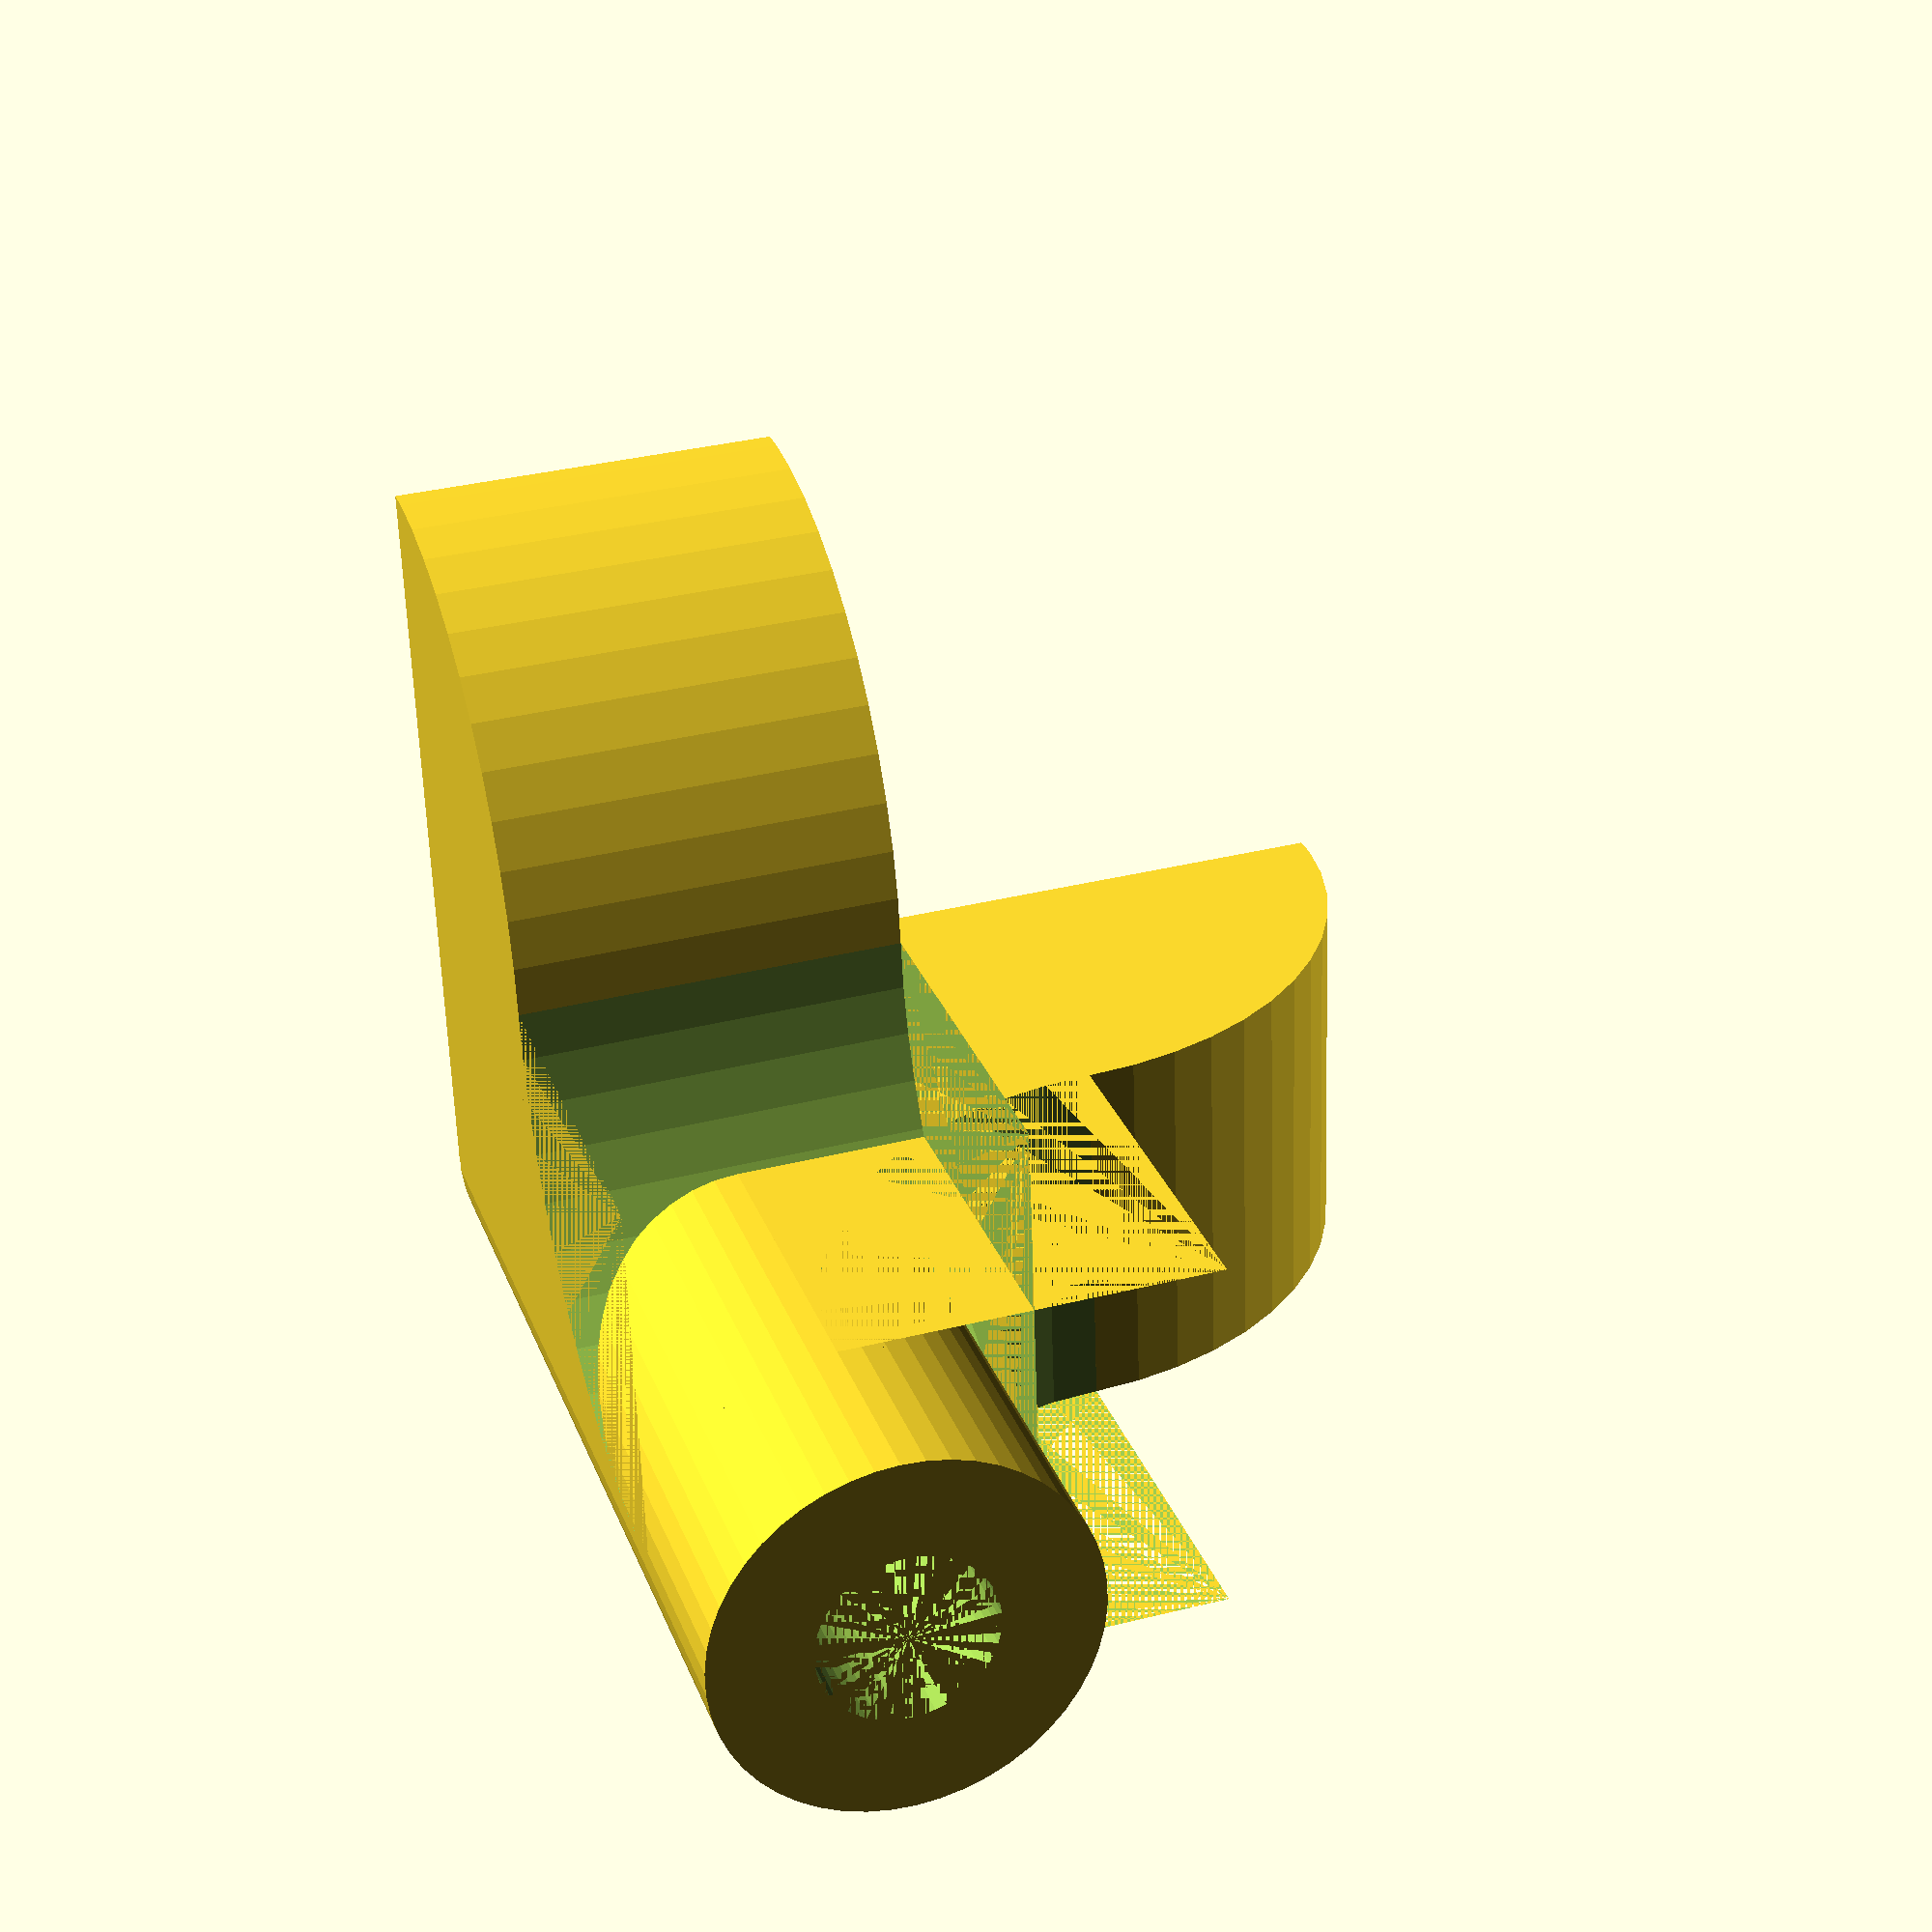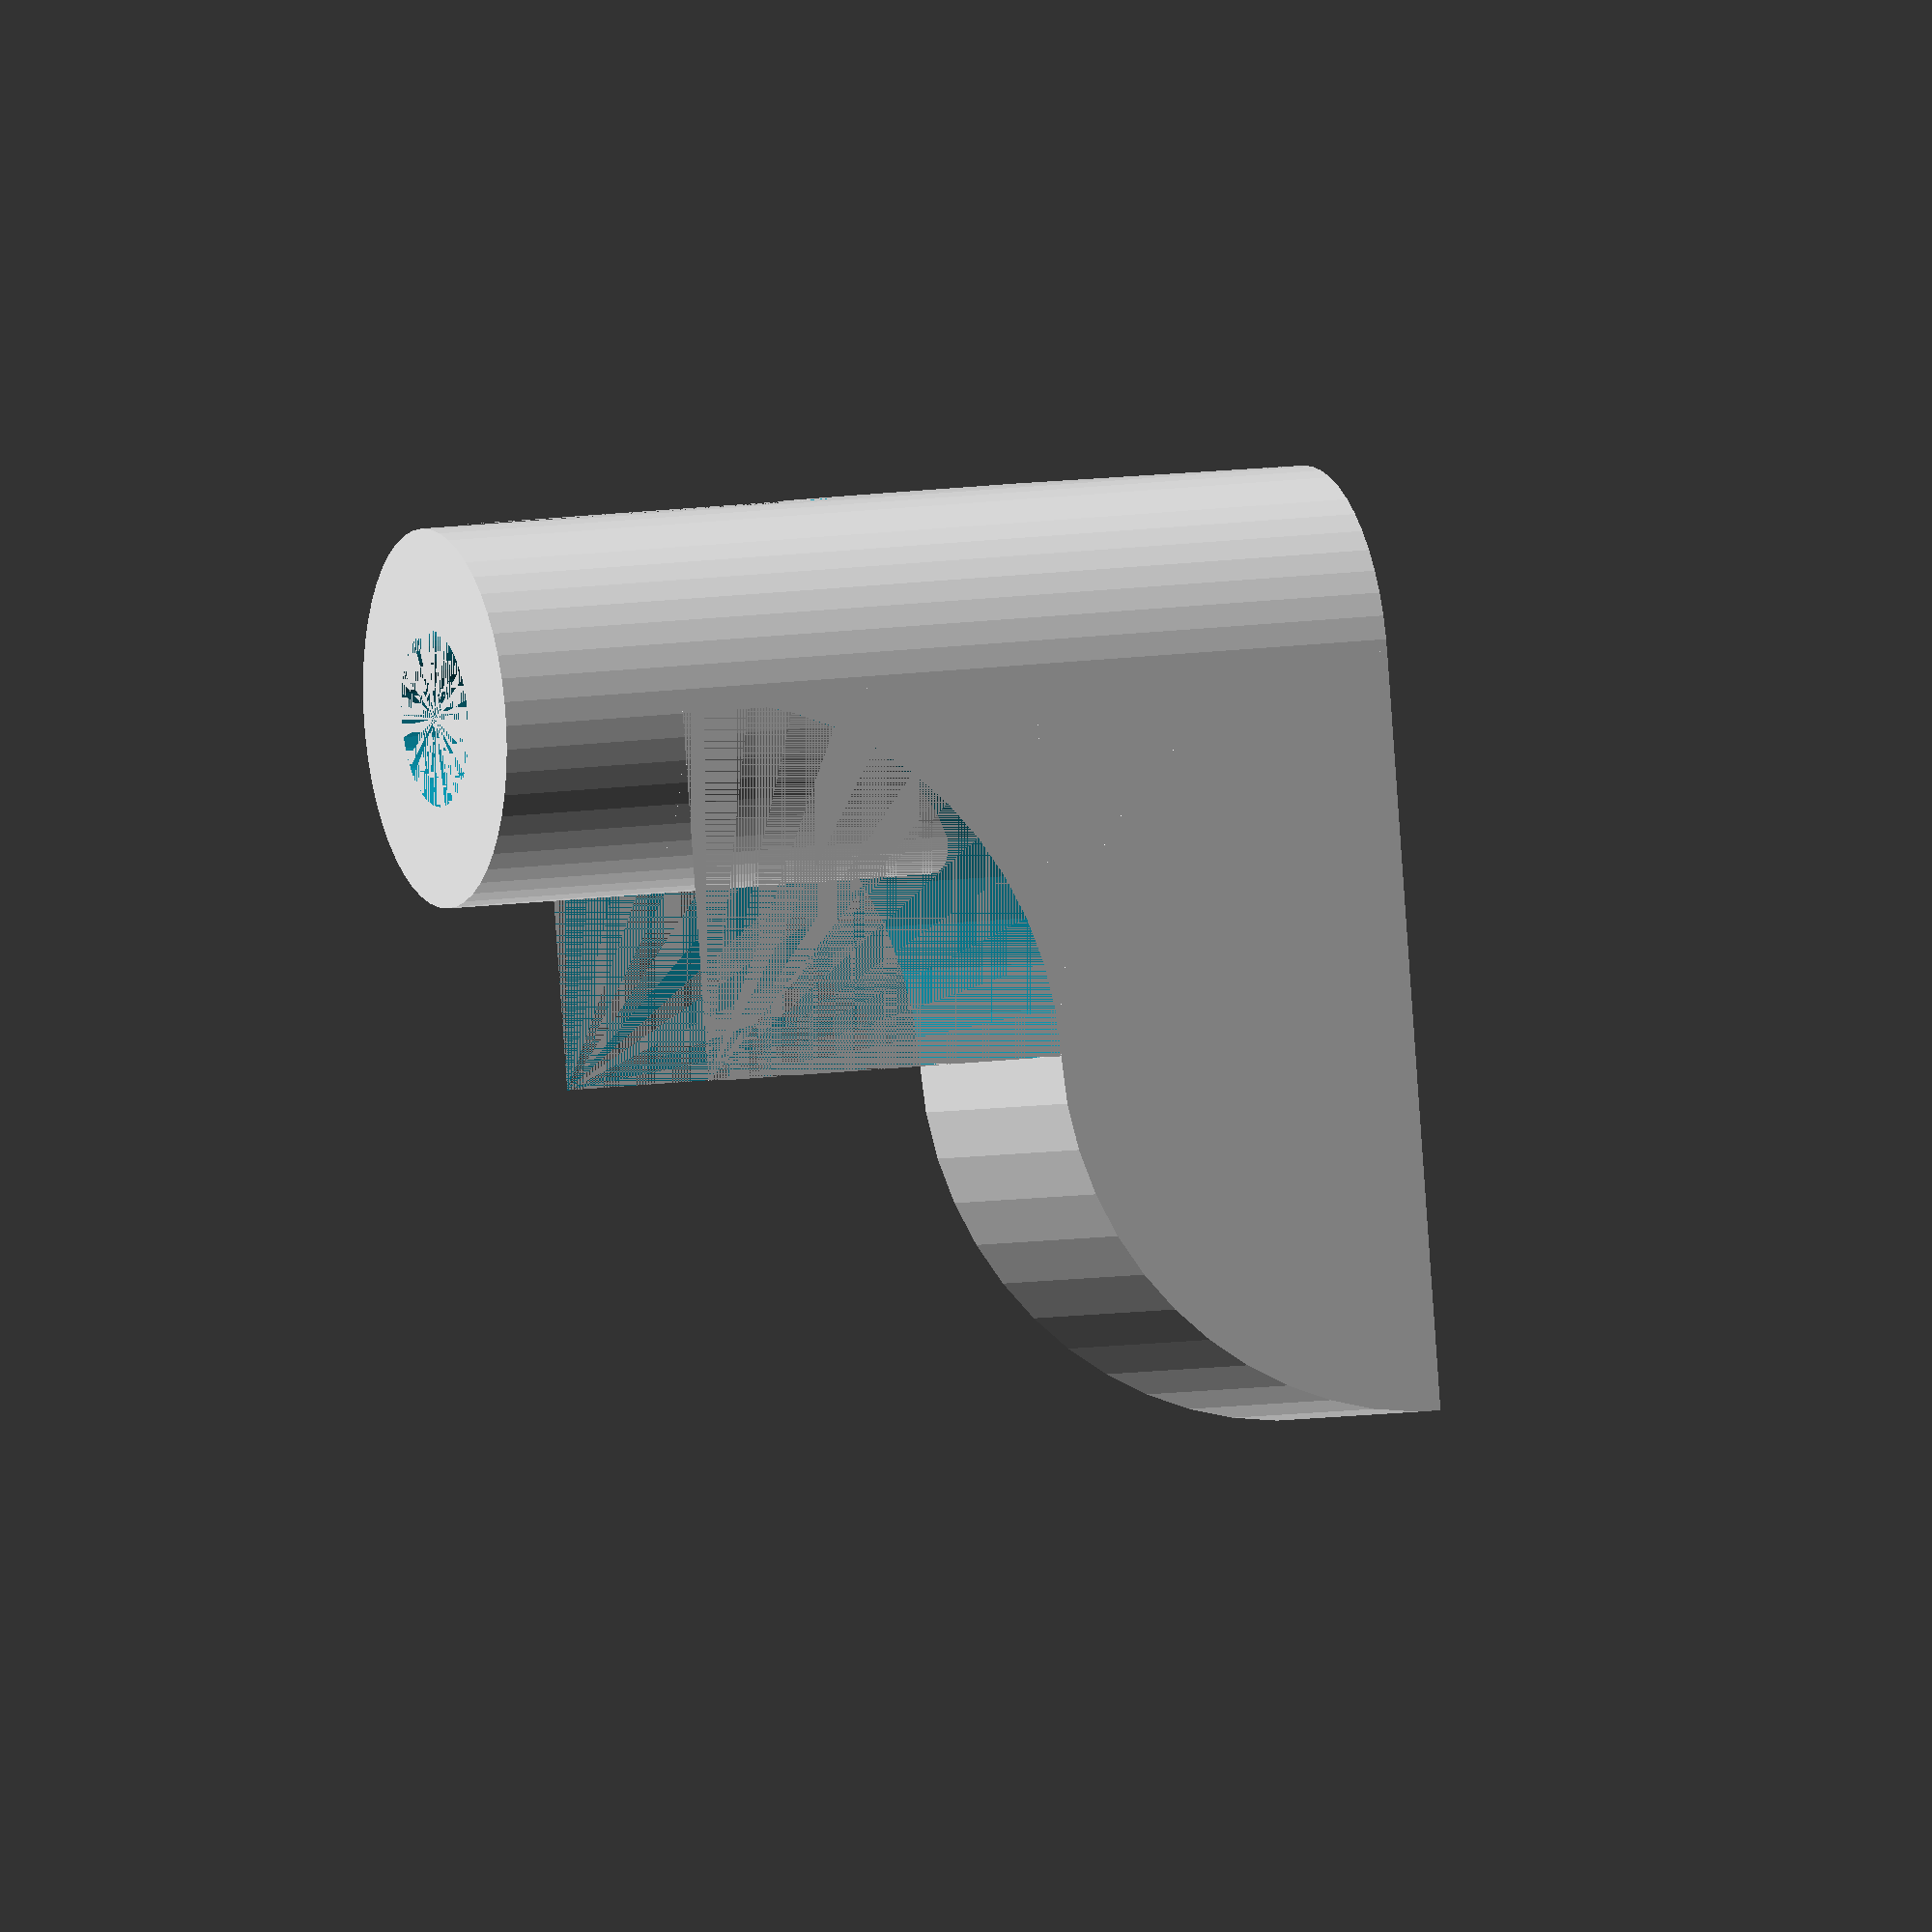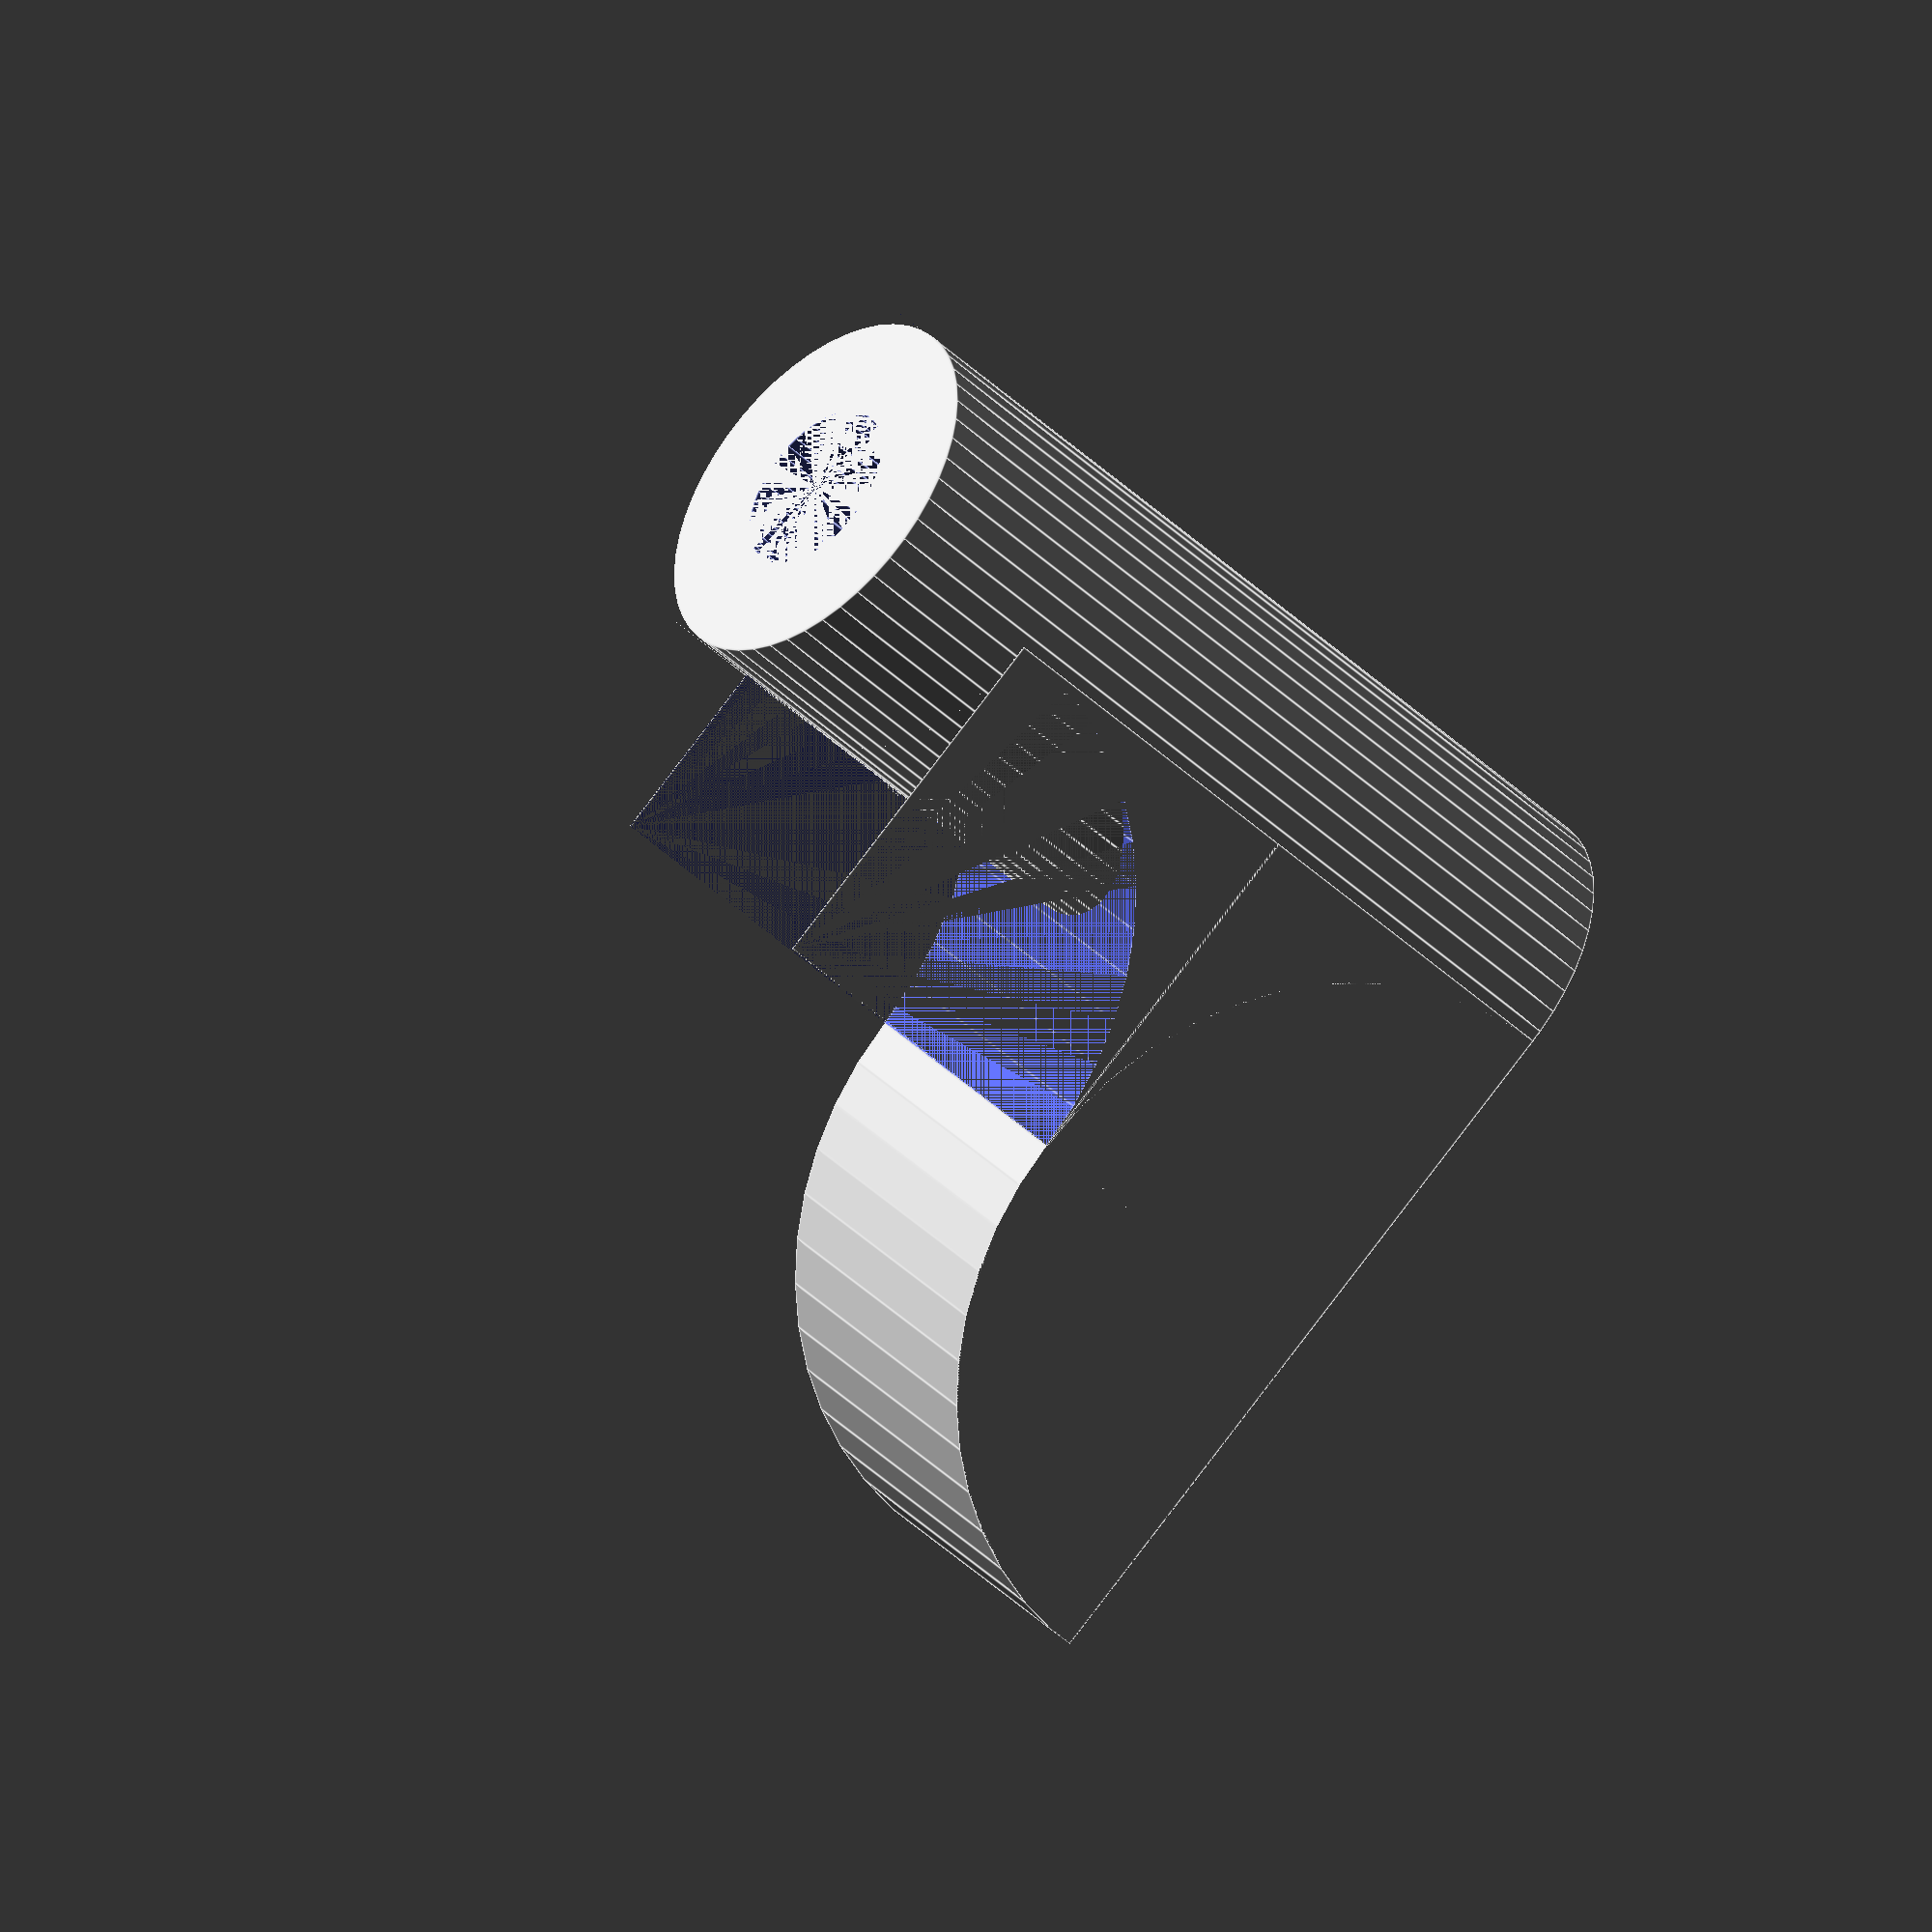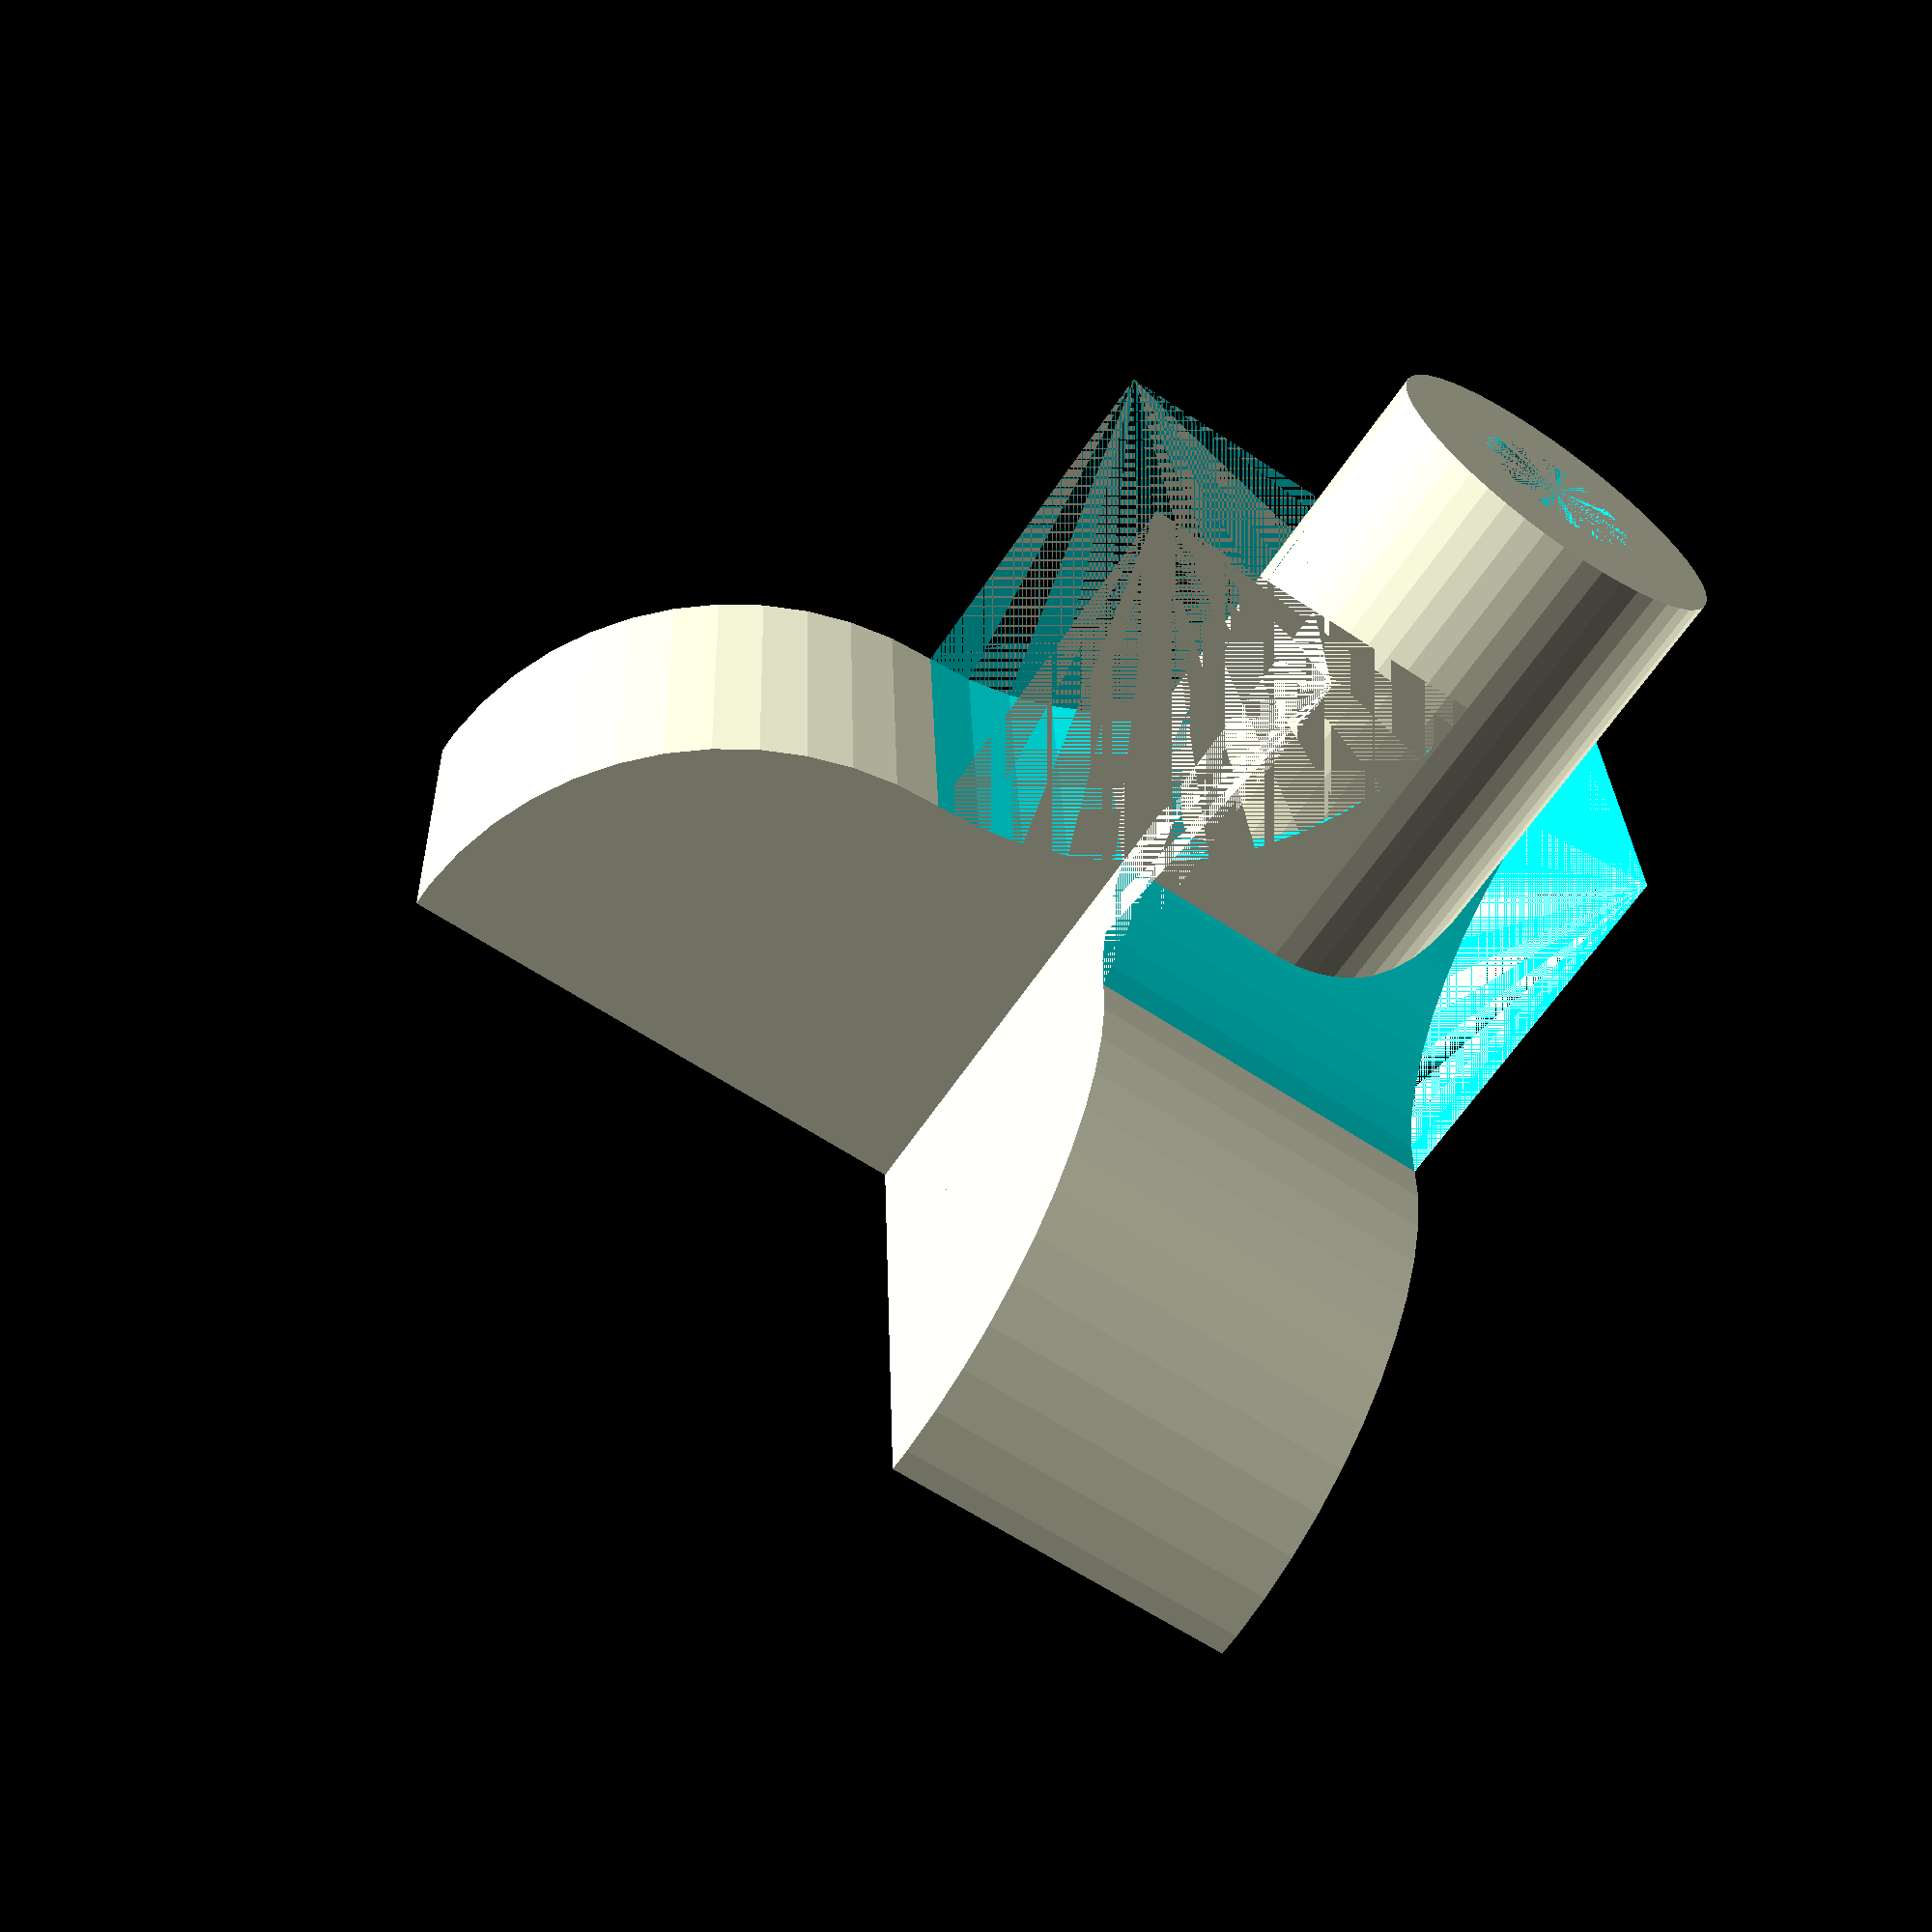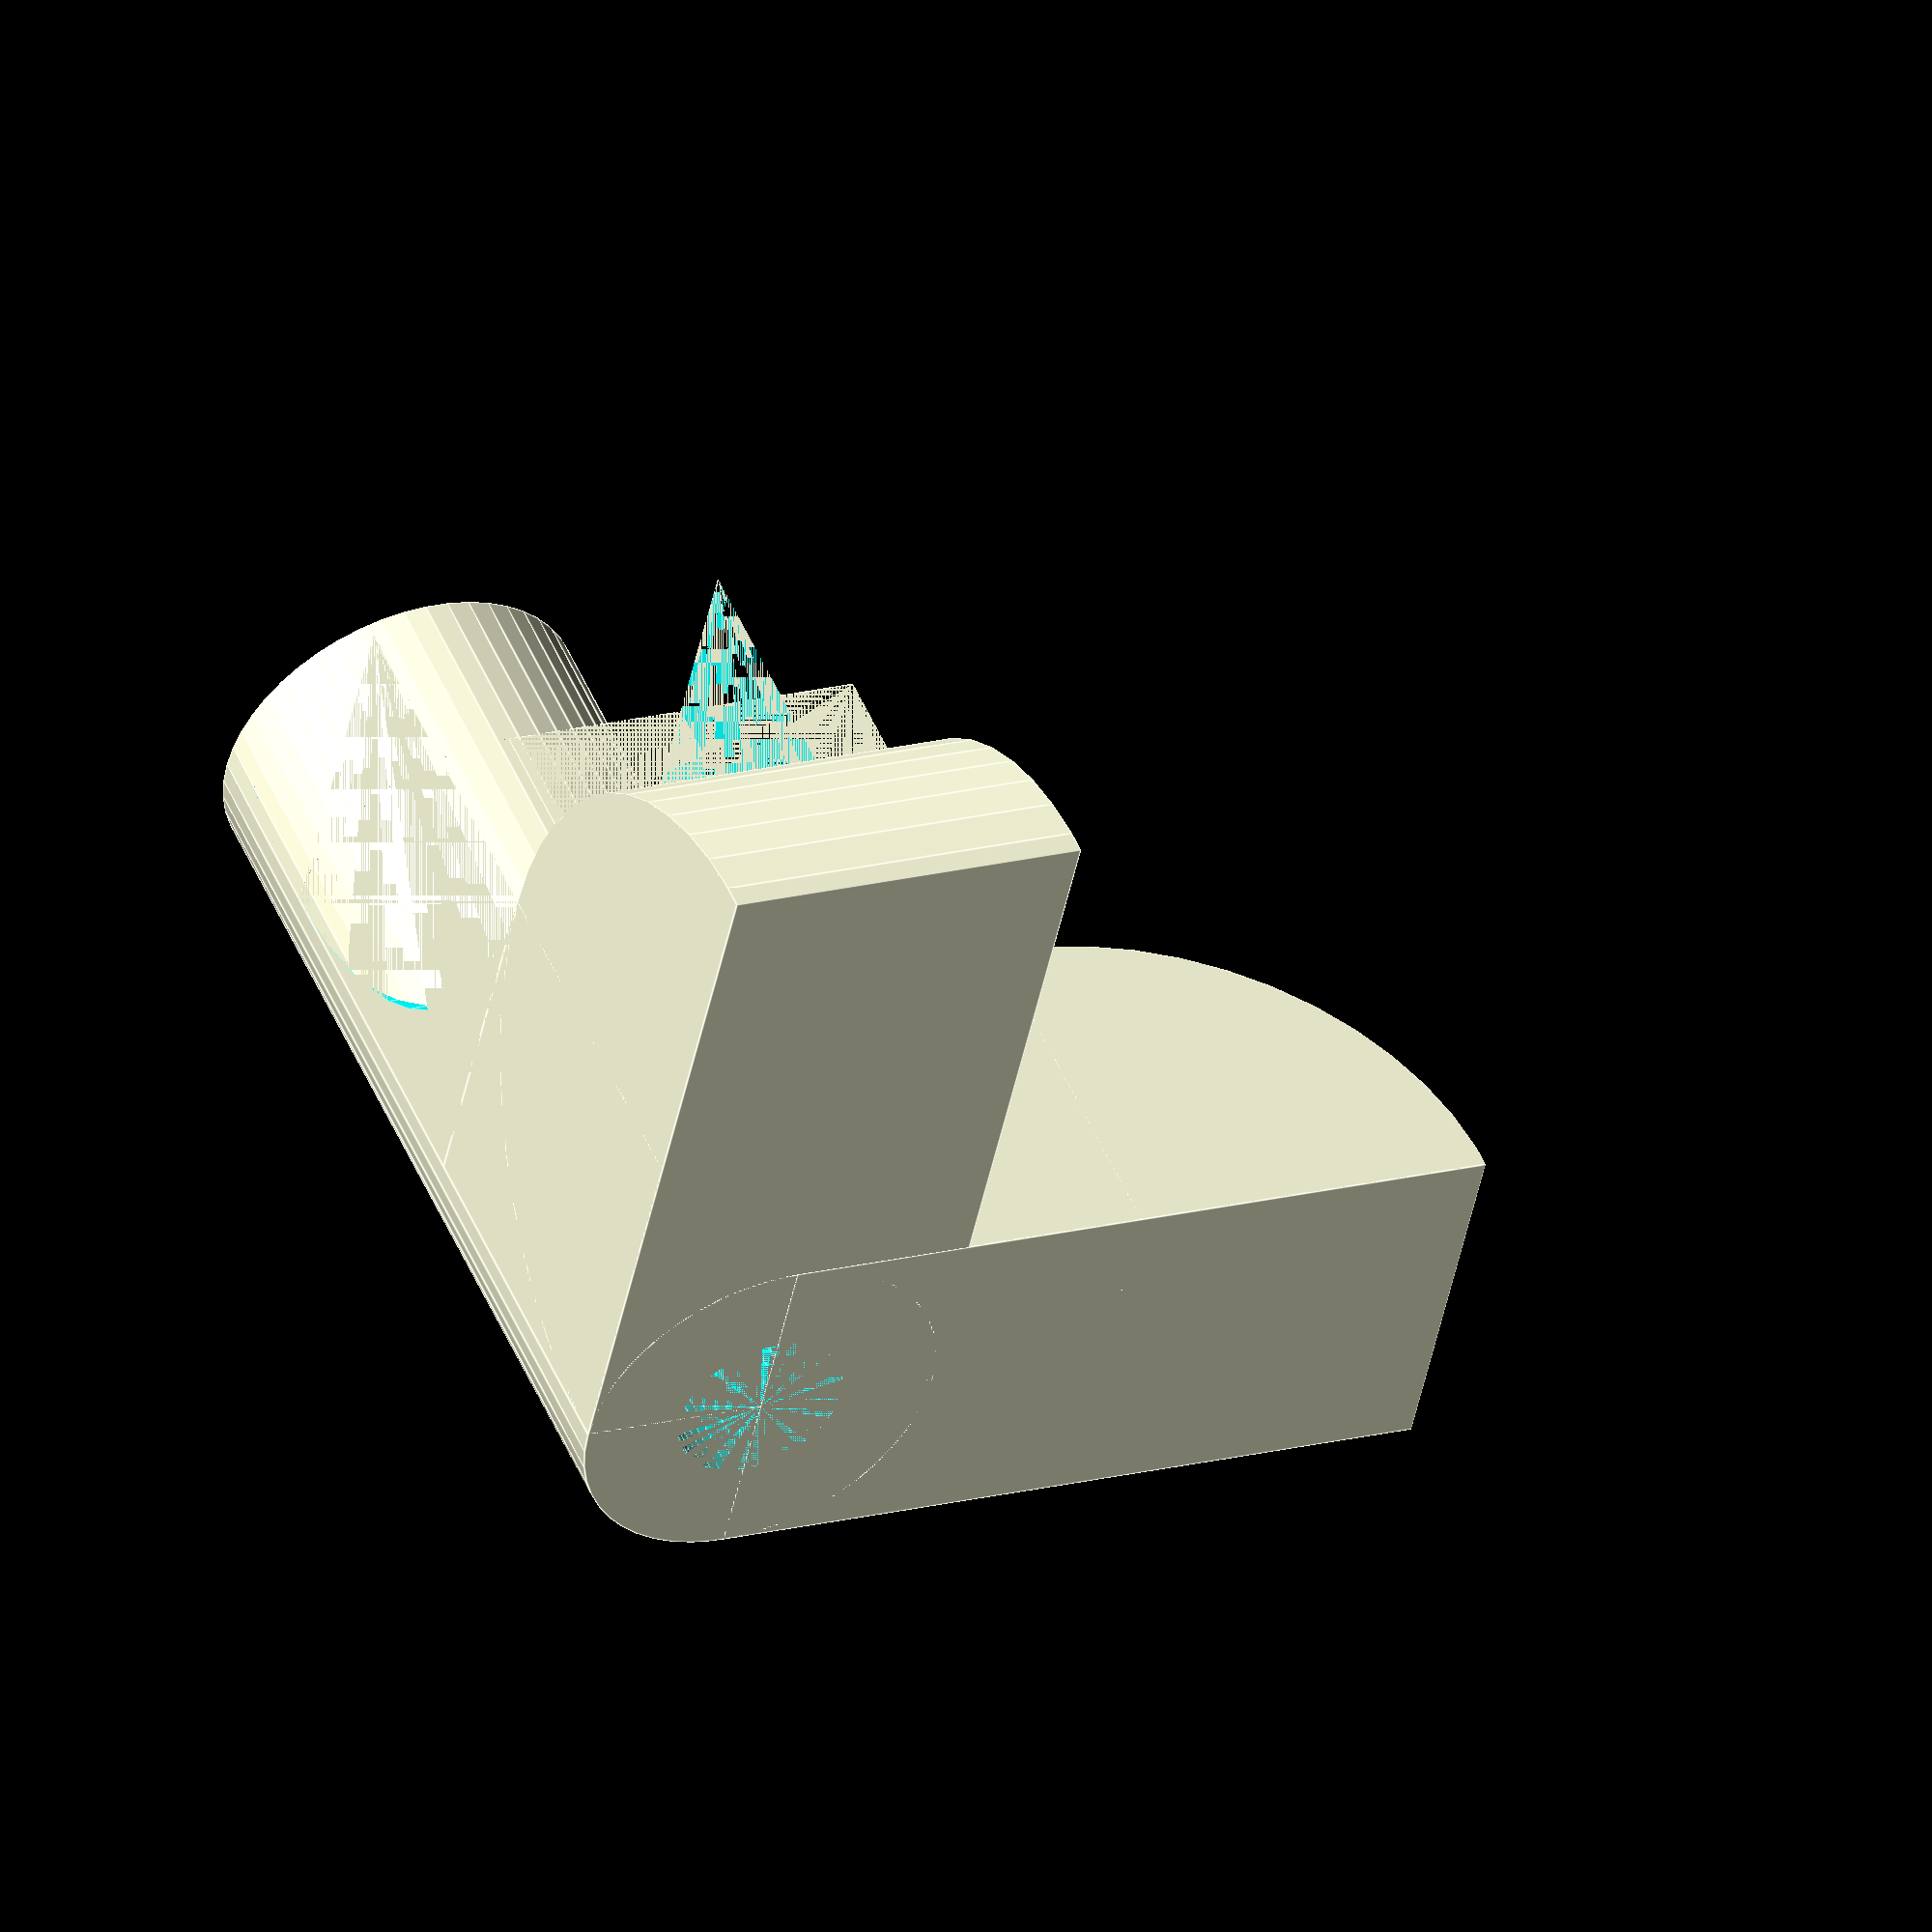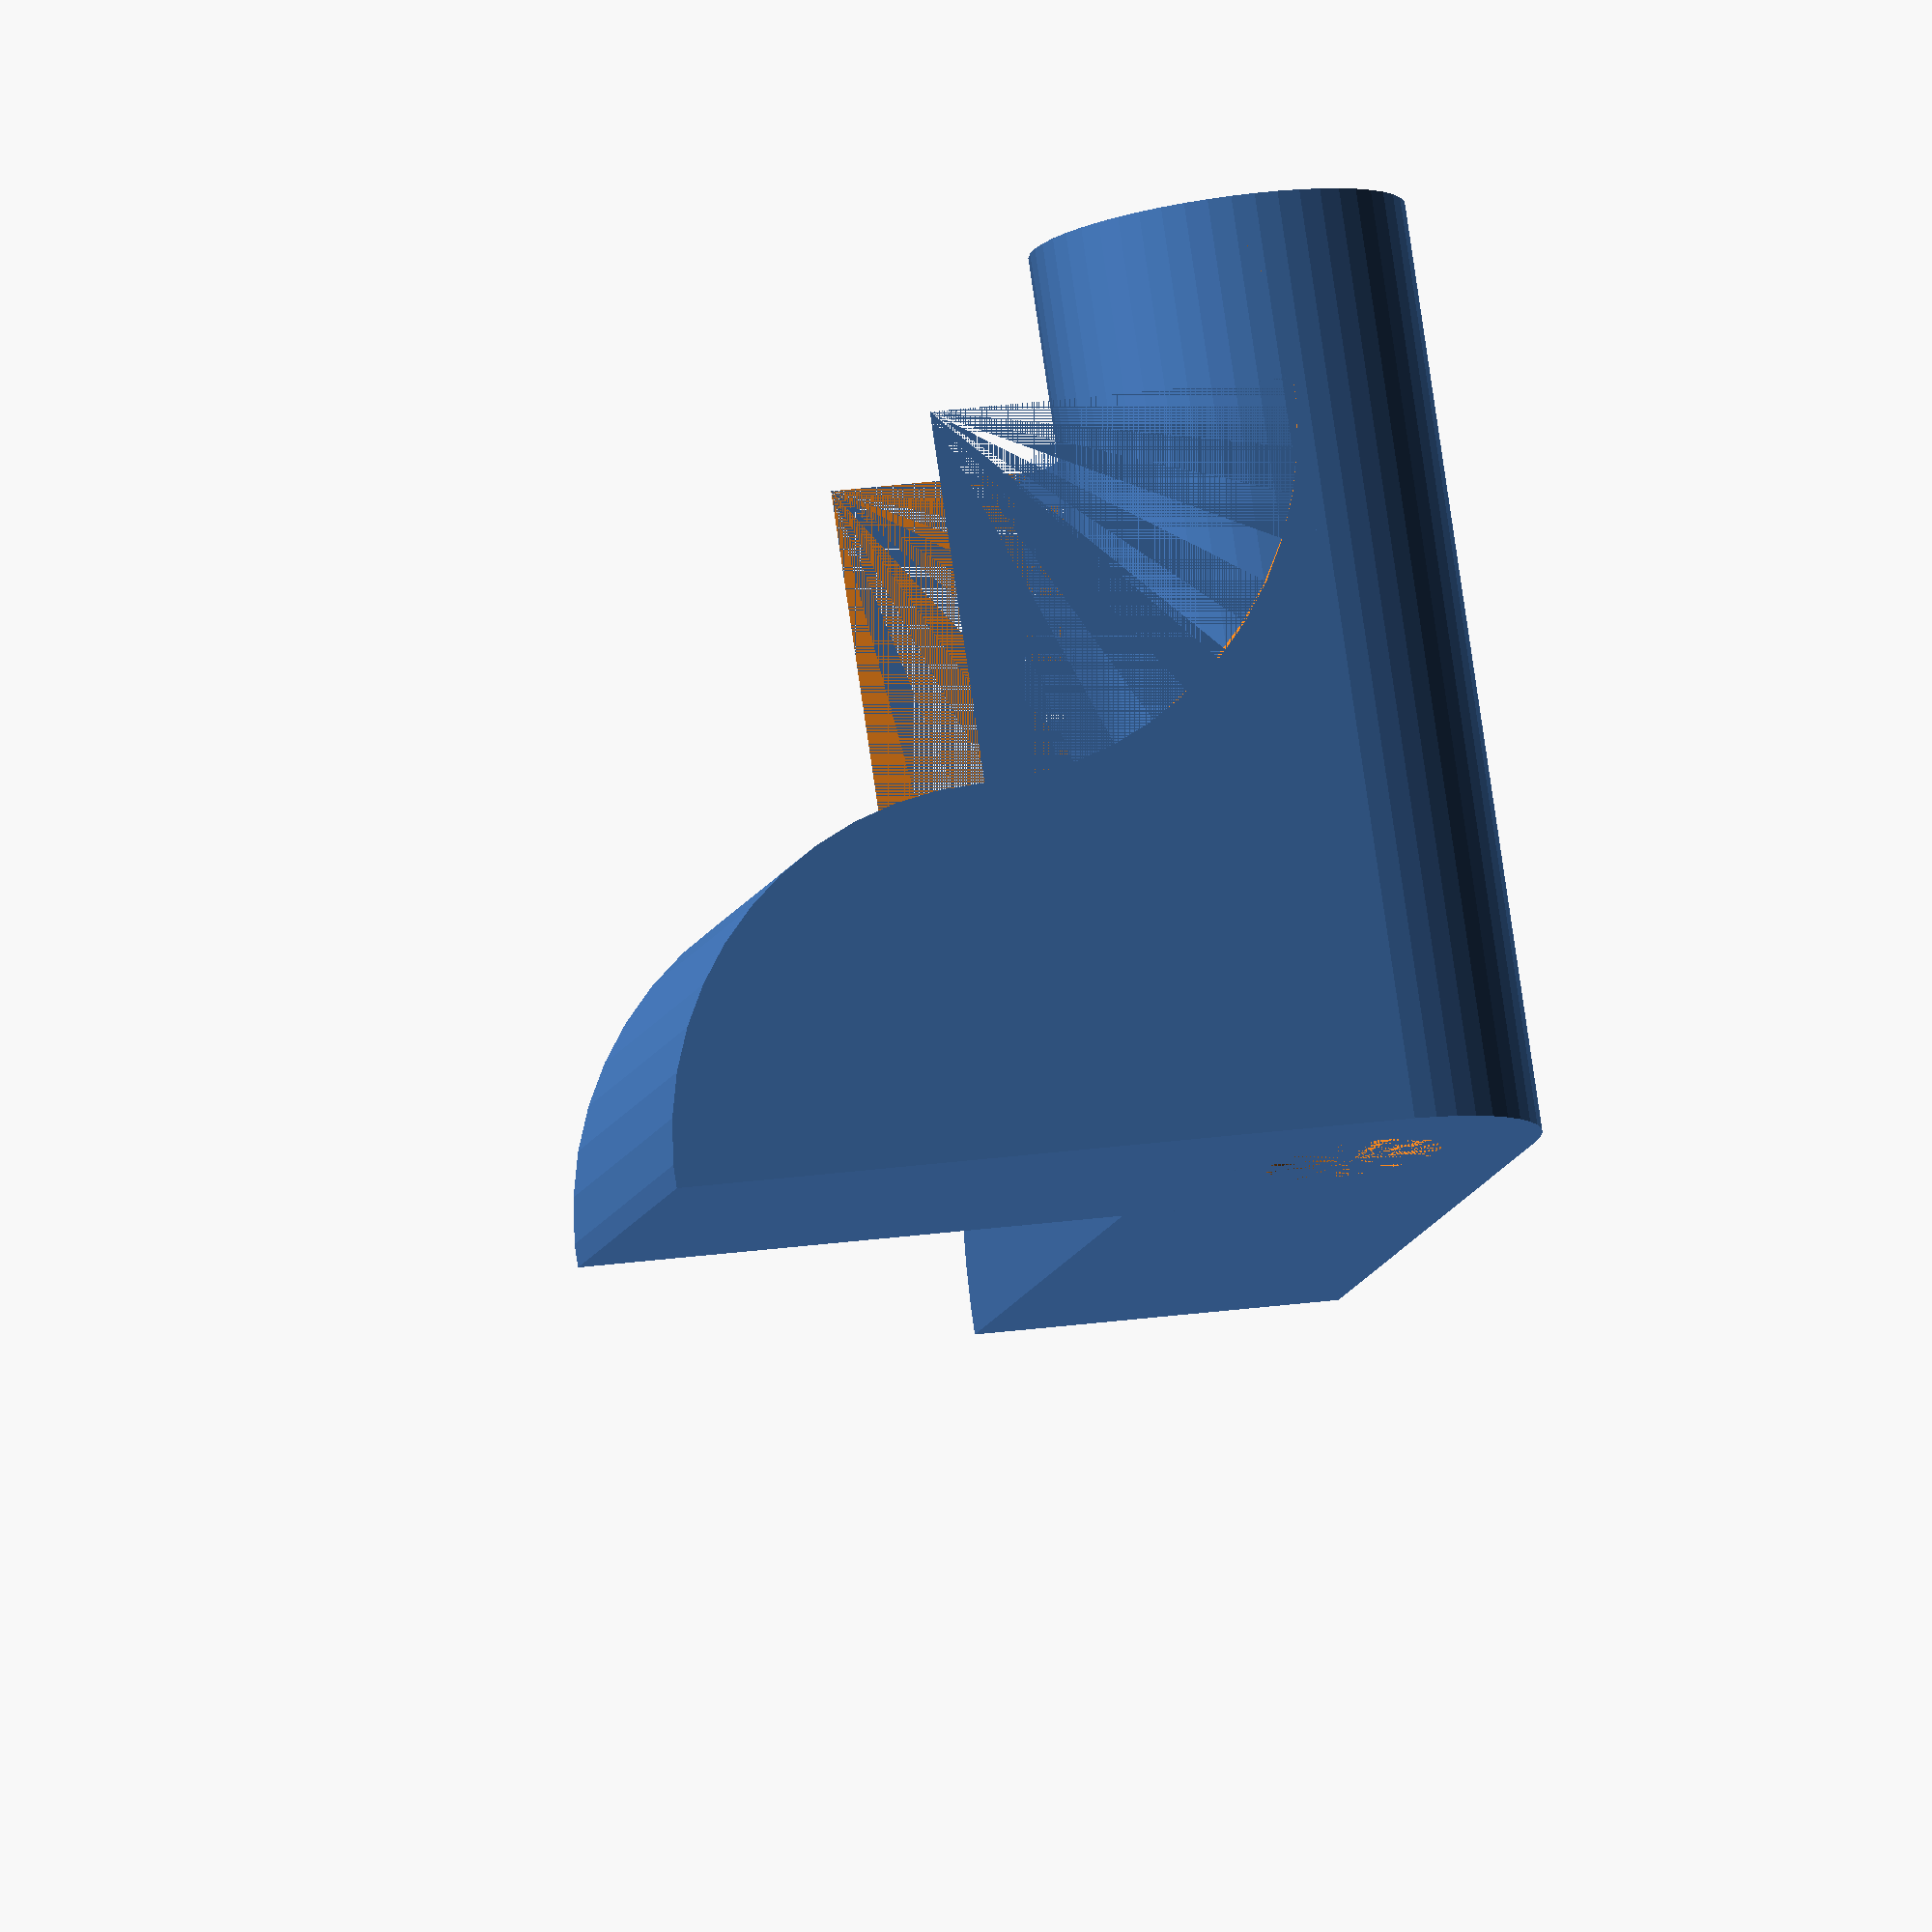
<openscad>

$fn = 50;

//hole radius
hr = 1.4;

//height
h = 15;

//strength
s = 6;

// length of foots
l = 12;

assert(s*2 <=l);


module leg(){
    translate([-s/2,0,0]) union() {
        translate([0,0,s]) difference() {
            cube([s,s,s]);
            translate([0,s,s]) rotate([0,90,0])cylinder(s,s,s);
        }

        cube([s,l-s,s]);

        intersection() {
        translate([0,l-s,0]) rotate([0,90,0]) cylinder(s,s,s);
        translate([0,0,0]) cube([s,l,s*2]);
        }
    }
}

difference() {
    union() {
        cylinder(h,s/2,s/2);
        leg();
        rotate([0,0,90]) leg();
        // rotate([0,0,180]) leg();
        // rotate([0,0,270]) leg();    
    }
    cylinder(h,hr,hr);

}


</openscad>
<views>
elev=331.2 azim=88.1 roll=341.6 proj=p view=solid
elev=169.9 azim=79.3 roll=112.2 proj=o view=wireframe
elev=224.1 azim=145.1 roll=138.0 proj=o view=edges
elev=244.6 azim=88.1 roll=214.2 proj=p view=wireframe
elev=310.5 azim=347.8 roll=157.7 proj=o view=edges
elev=100.2 azim=344.8 roll=8.3 proj=o view=solid
</views>
